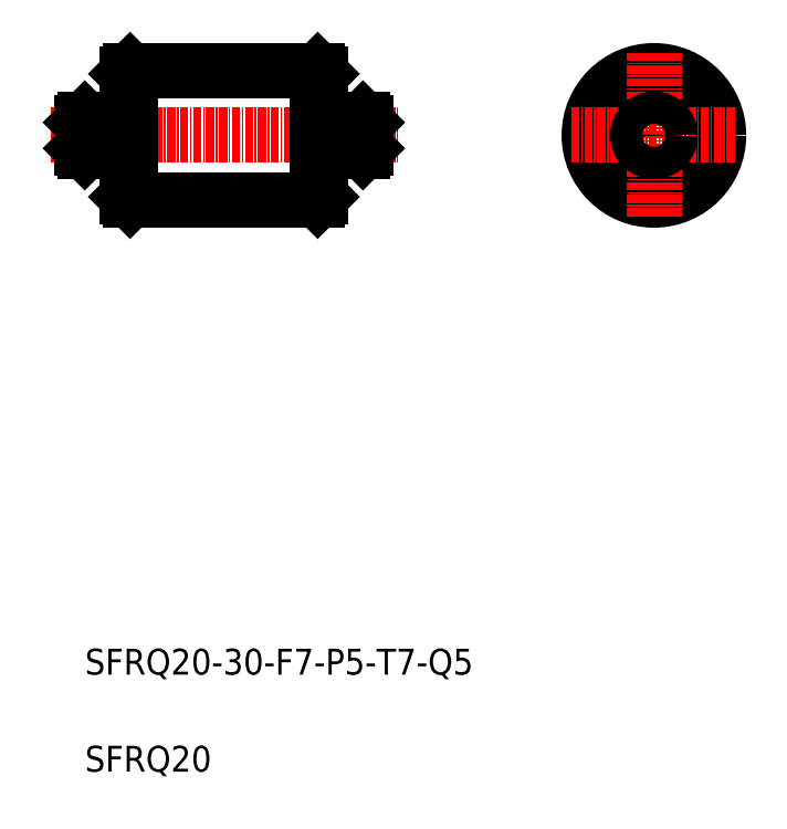
<metadata>
{"format":"dxf","ext":"dxf","renderer":"ezdxf+matplotlib","layout":"modelspace","background":"white","min_lineweight":24,"dpi":150}
</metadata>
<code>
0
SECTION
2
ENTITIES
0
LINE
8
0
10
87.46
20
192.4
30
0
11
116.5
21
192.4
31
0
0
LINE
8
0
10
116.5
20
172.4
30
0
11
87.46
21
172.4
31
0
0
LINE
8
CENTER
10
75.22
20
182.4
30
0
11
128.8
21
182.4
31
0
0
LINE
8
0
10
87.46
20
192.4
30
0
11
87.46
21
172.4
31
0
0
LINE
8
0
10
86.96
20
172.9
30
0
11
86.96
21
191.9
31
0
0
TEXT
8
0
10
80.49
20
99.05
30
0
40
4
1
SFRQ20-30-F7-P5-T7-Q5
0
TEXT
8
0
10
80.49
20
84.05
30
0
40
4
1
SFRQ20
0
LINE
8
0
10
87.46
20
172.4
30
0
11
86.96
21
172.9
31
0
0
LINE
8
0
10
80.46
20
184.9
30
0
11
86.76
21
184.9
31
0
0
LINE
8
0
10
80.46
20
179.9
30
0
11
86.76
21
179.9
31
0
0
LINE
8
0
10
79.96
20
180.4
30
0
11
79.96
21
184.4
31
0
0
LINE
8
0
10
80.46
20
184.9
30
0
11
80.46
21
179.9
31
0
0
LINE
8
0
10
79.96
20
180.4
30
0
11
80.46
21
179.9
31
0
0
LINE
8
0
10
79.96
20
184.4
30
0
11
80.46
21
184.9
31
0
0
LINE
8
0
10
87.46
20
182.4
30
0
11
87.46
21
182.4
31
0
0
ARC
8
0
10
86.76
20
179.7
30
0
40
0.2
50
0
51
90
0
ARC
8
0
10
86.76
20
185.1
30
0
40
0.2
50
270
51
0
0
LINE
8
0
10
87.46
20
187.4
30
0
11
87.46
21
187.4
31
0
0
LINE
8
0
10
86.96
20
191.9
30
0
11
87.46
21
192.4
31
0
0
LINE
8
0
10
116.5
20
192.4
30
0
11
116.5
21
172.4
31
0
0
LINE
8
0
10
117
20
191.9
30
0
11
117
21
172.9
31
0
0
CIRCLE
8
0
10
168.4
20
182.4
30
0
40
10
0
LINE
8
CENTER
10
168.4
20
195.2
30
0
11
168.4
21
169.6
31
0
0
LINE
8
0
10
117
20
172.9
30
0
11
116.5
21
172.4
31
0
0
LINE
8
0
10
123.5
20
179.9
30
0
11
117.2
21
179.9
31
0
0
LINE
8
0
10
123.5
20
184.9
30
0
11
117.2
21
184.9
31
0
0
ARC
8
0
10
117.2
20
179.7
30
0
40
0.2
50
90
51
180
0
ARC
8
0
10
117.2
20
185.1
30
0
40
0.2
50
180
51
270
0
LINE
8
0
10
116.5
20
192.4
30
0
11
117
21
191.9
31
0
0
LINE
8
0
10
124
20
180.4
30
0
11
124
21
184.4
31
0
0
LINE
8
0
10
123.5
20
184.9
30
0
11
123.5
21
179.9
31
0
0
LINE
8
0
10
124
20
180.4
30
0
11
123.5
21
179.9
31
0
0
LINE
8
0
10
124
20
184.4
30
0
11
123.5
21
184.9
31
0
0
LINE
8
CENTER
10
155.7
20
182.4
30
0
11
181.2
21
182.4
31
0
0
CIRCLE
8
0
10
168.4
20
182.4
30
0
40
2.5
0
ENDSEC
0
EOF

</code>
